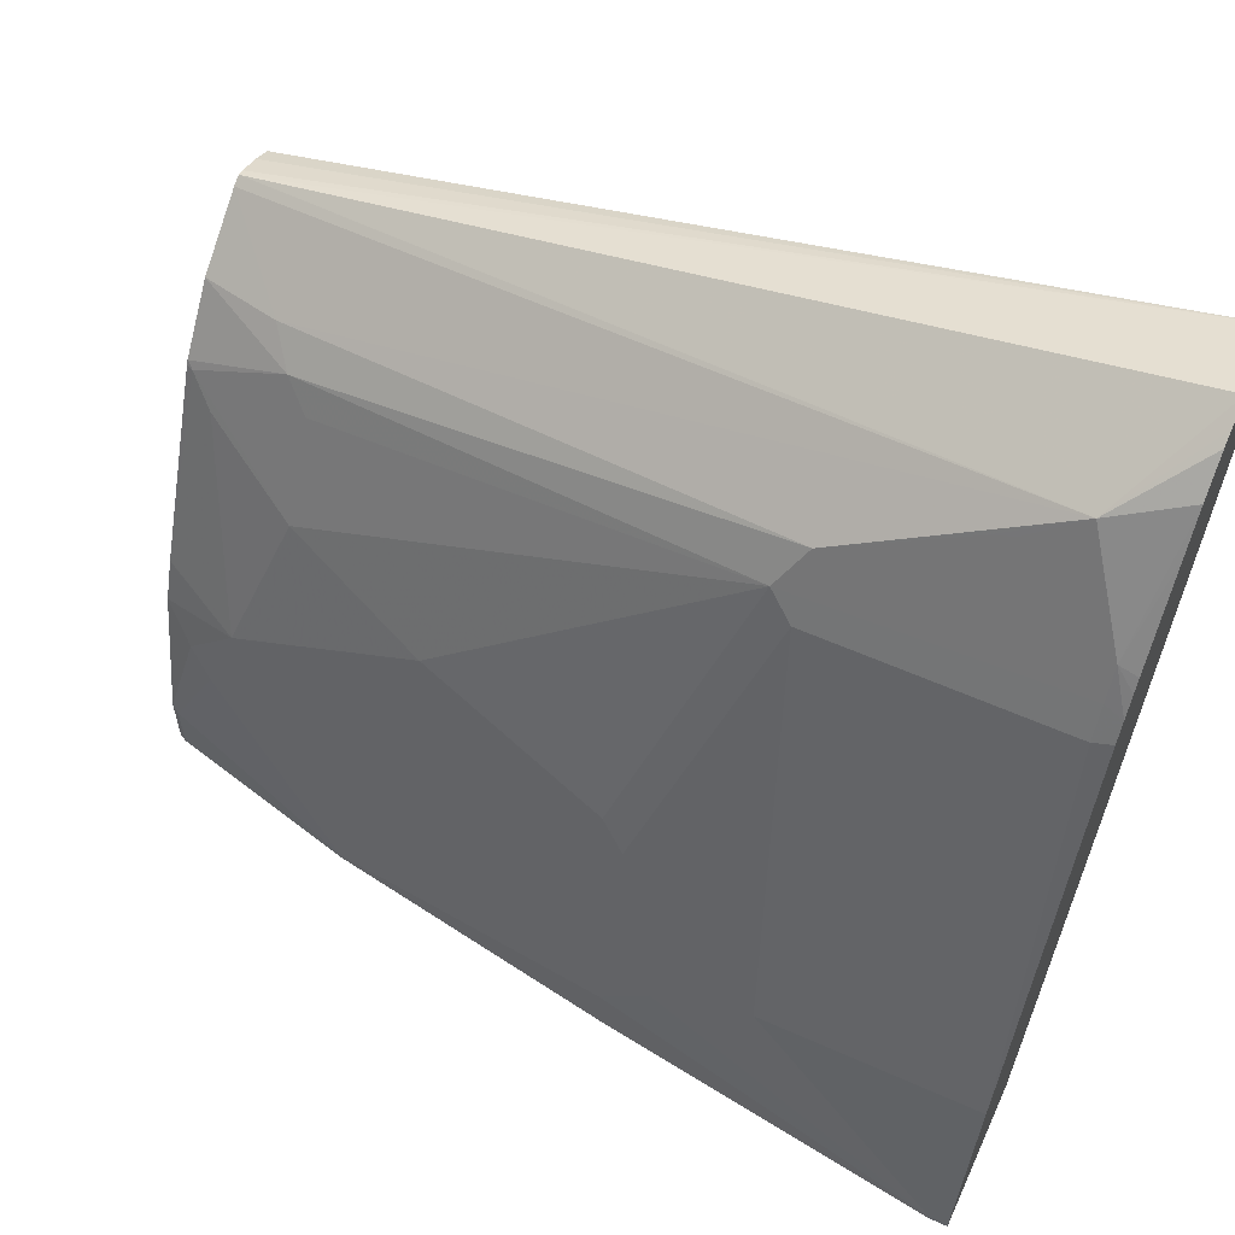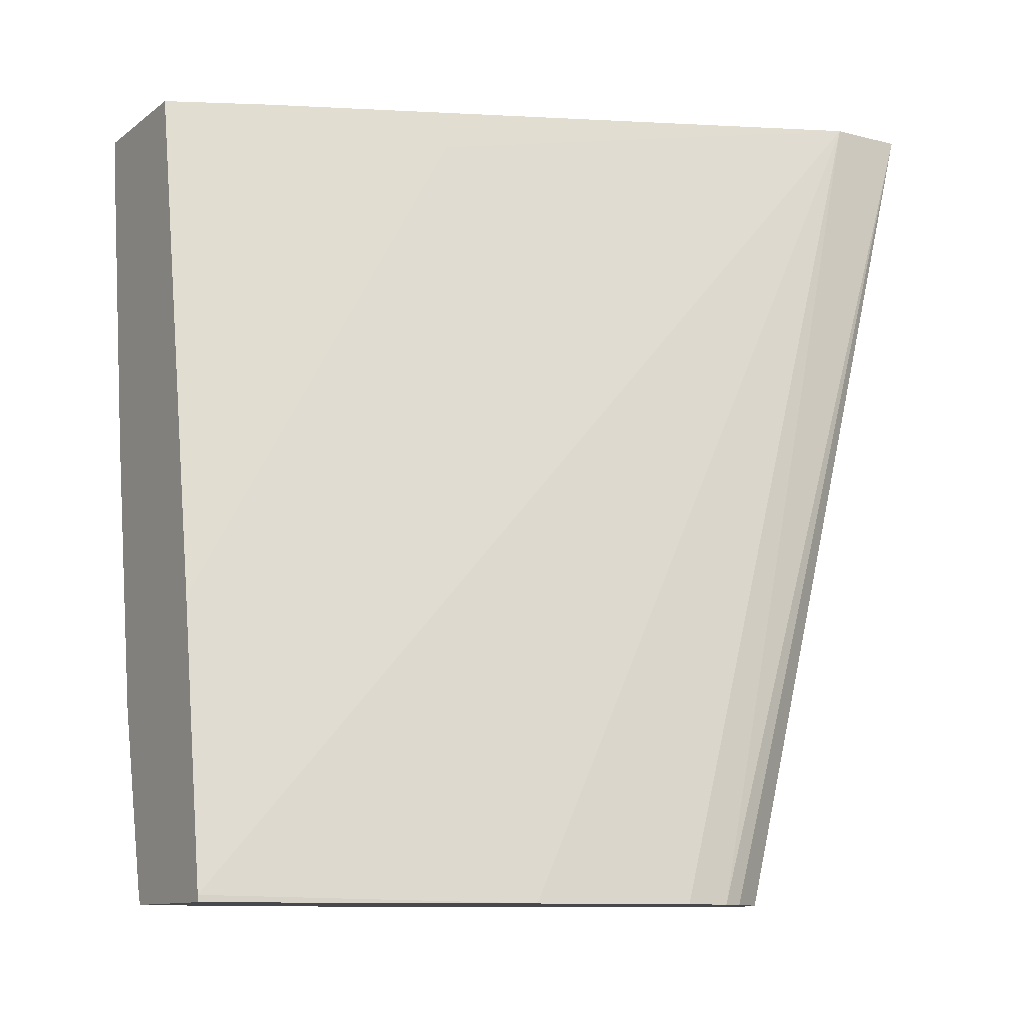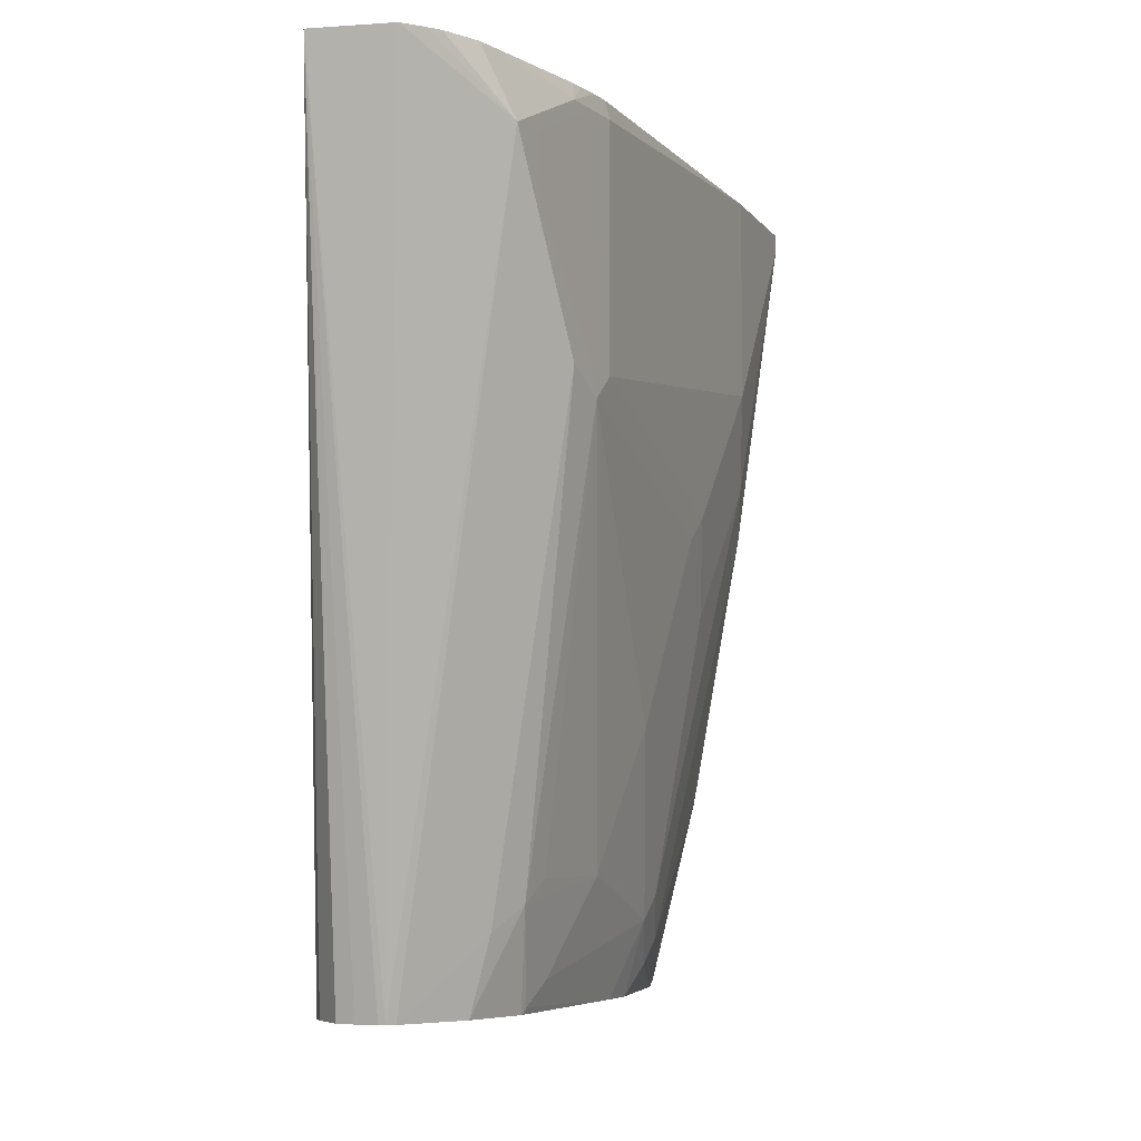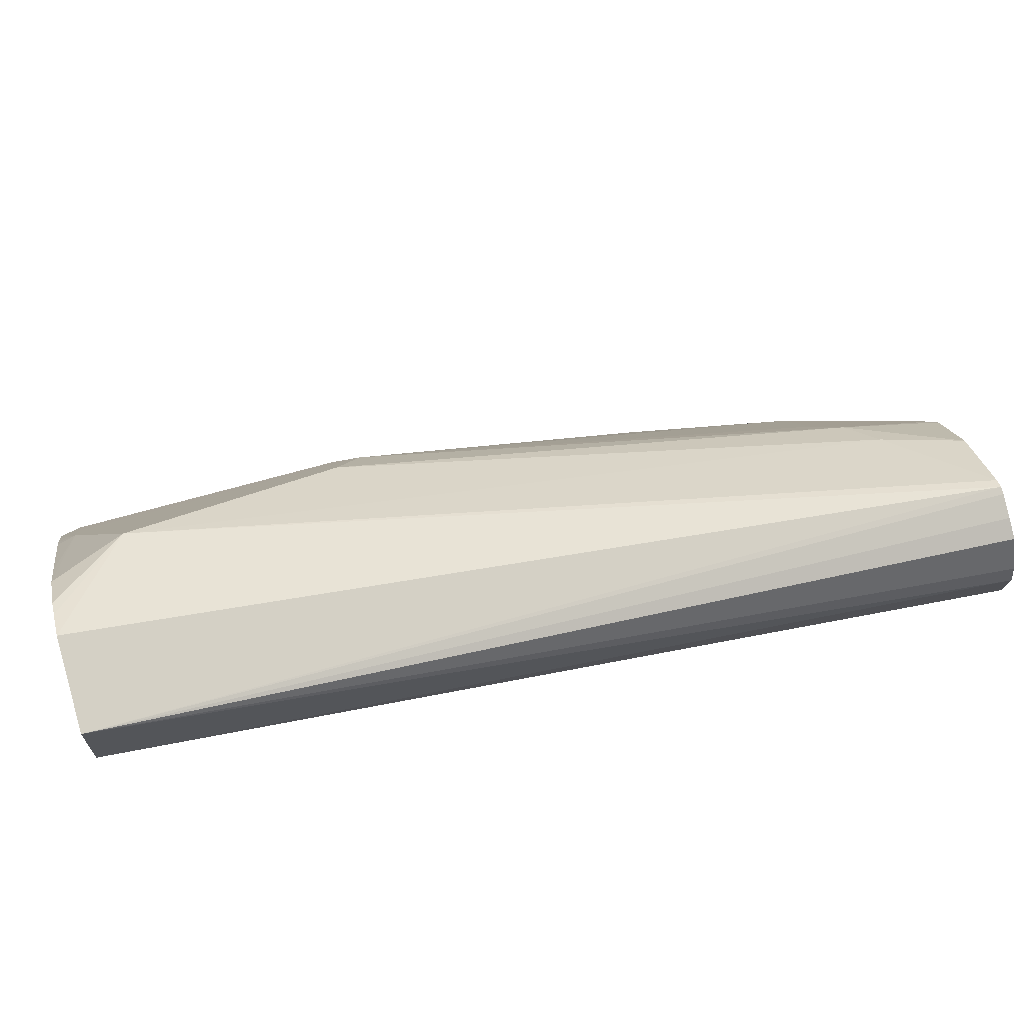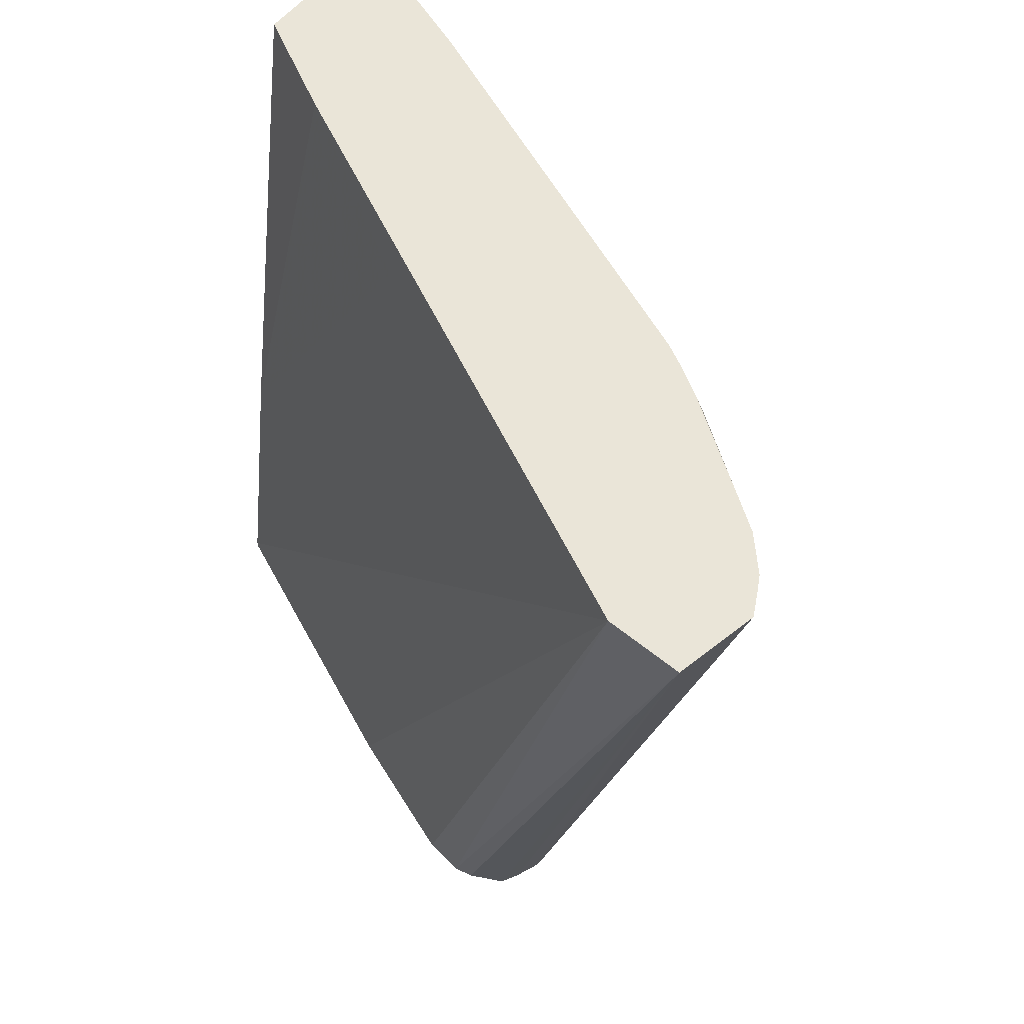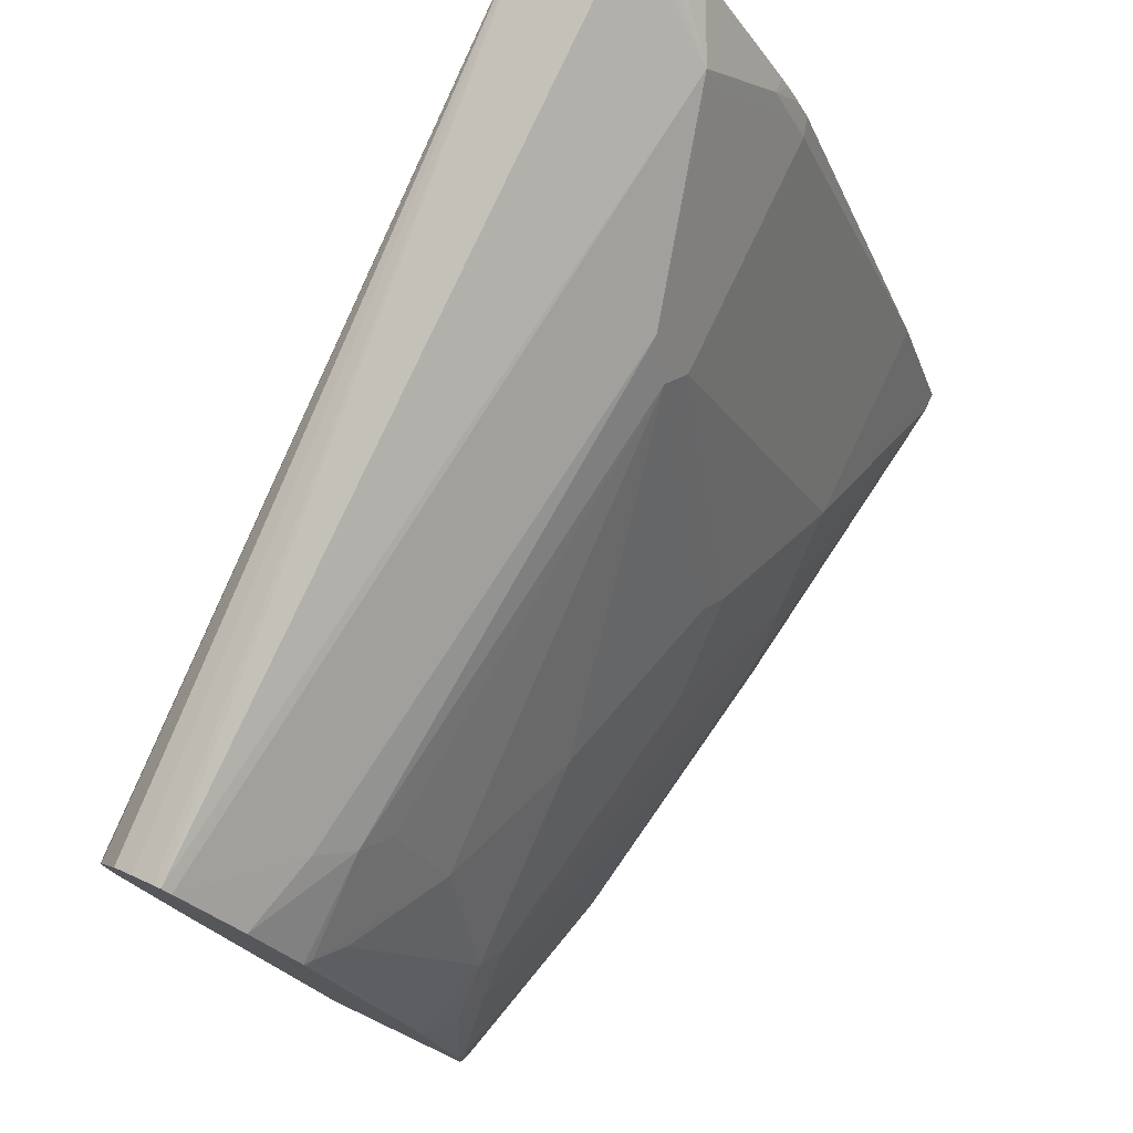
<metadata>
{"format":"obj","ext":"obj","renderer":"f3d","projection":"perspective","resolution":1024,"background":"white","views":[{"elev":58.4,"azim":-65.2,"up":"+Y"},{"elev":-11.4,"azim":58.5,"up":"+Z"},{"elev":-5.8,"azim":-179.4,"up":"+Z"},{"elev":69.5,"azim":74.3,"up":"+Y"},{"elev":59.4,"azim":129.9,"up":"+Z"},{"elev":76.0,"azim":-154.6,"up":"+Y"}]}
</metadata>
<code>
v -0.08749 0.2782 -0.2362
v -0.1168 0.2538 -0.2742
v -0.1286 0.2504 -0.264
v -0.09712 0.2728 -0.2362
v -0.0534 0.2715 -0.2362
v -0.0784 0.1925 -0.5918
v -0.1489 0.2098 -0.3453
v -0.1371 0.2335 -0.2945
v -0.1354 0.2369 -0.2843
v -0.1354 0.2369 -0.264
v -0.1489 0.2098 -0.2437
v -0.1151 0.2572 -0.2362
v -0.1025 0.2697 -0.2362
v -0.08219 0.1903 -0.5918
v -0.1168 0.1726 -0.5585
v -0.0534 0.2399 -0.2362
v -0.04935 0.1624 -0.5918
v -0.05142 0.1707 -0.5918
v -0.05903 0.1847 -0.5918
v -0.06661 0.1884 -0.5918
v -0.07557 0.1918 -0.5918
v -0.1574 0.1929 -0.3554
v -0.1295 0.1624 -0.5483
v -0.1557 0.1963 -0.3453
v -0.1557 0.1963 -0.2437
v -0.1563 0.1922 -0.2362
v -0.1514 0.201 -0.2362
v -0.1483 0.2064 -0.2362
v -0.125 0.2421 -0.2362
v -0.1083 0.1692 -0.5918
v -0.1624 1.957e-05 -0.2362
v -0.1269 0.0711 -0.2539
v -0.1422 -0.04238 -0.4671
v -0.1219 -0.04238 -0.5889
v -0.0715 0.08409 -0.5918
v -0.0512 0.145 -0.5918
v -0.198 0.0711 -0.396
v -0.1828 0.1218 -0.3656
v -0.1624 0.1828 -0.3453
v -0.1624 0.1828 -0.2437
v -0.1371 0.1523 -0.5381
v -0.1574 0.1117 -0.5381
v -0.1777 0.0914 -0.4772
v -0.1275 0.144 -0.5918
v -0.1295 0.1421 -0.5889
v -0.1606 0.1837 -0.2362
v -0.1834 -0.04238 -0.2362
v -0.1219 -0.04238 -0.5918
v -0.2031 0.06093 -0.3859
v -0.1777 0.05079 -0.5585
v -0.198 0.05079 -0.4366
v -0.2031 0.04063 -0.4265
v -0.2234 0.02032 -0.325
v -0.2234 0.02032 -0.2362
v -0.1371 0.132 -0.5788
v -0.1284 0.1421 -0.5918
v -0.1624 0.06093 -0.5918
v -0.2437 -0.04238 -0.2362
v -0.1813 -0.04238 -0.5918
v -0.169 0.04348 -0.5918
v -0.1777 0.03049 -0.5788
v -0.1828 0.02032 -0.5686
v -0.1828 0.04063 -0.5483
v -0.2234 1.957e-05 -0.3656
v -0.2437 -0.04059 -0.2437
v -0.2437 -0.04059 -0.2362
v -0.2437 -0.04238 -0.2437
v -0.1813 -0.01746 -0.5918
v -0.1828 -0.04238 -0.5889
v -0.1828 -0.02028 -0.5889
v -0.2031 -0.04059 -0.5077
v -0.2234 -0.02028 -0.3859
v -0.2234 -0.04238 -0.3859
v -0.2031 -0.04238 -0.5077
f 33 69 59
f 33 59 48
f 33 48 34
f 34 48 35
f 37 49 38
f 37 43 50
f 37 50 51
f 38 49 53
f 37 52 49
f 38 53 39
f 40 54 46
f 39 53 54
f 39 54 40
f 33 73 74
f 37 51 52
f 33 67 73
f 22 25 24
f 33 47 58
f 22 40 25
f 42 45 55
f 22 23 41
f 22 41 42
f 22 42 43
f 22 43 37
f 33 58 67
f 23 30 44
f 23 45 42
f 23 42 41
f 25 40 26
f 26 40 46
f 31 47 33
f 31 33 32
f 23 44 45
f 42 55 50
f 69 71 70
f 44 56 45
f 60 68 61
f 61 68 70
f 61 70 62
f 62 70 71
f 62 71 72
f 62 72 64
f 59 70 68
f 62 64 63
f 65 72 73
f 65 73 67
f 69 74 71
f 71 74 73
f 71 73 72
f 22 39 40
f 64 72 65
f 59 69 70
f 58 65 67
f 58 66 65
f 45 56 57
f 45 57 55
f 49 52 64
f 49 64 53
f 50 55 57
f 50 57 60
f 50 60 61
f 50 61 62
f 50 62 63
f 50 63 51
f 51 63 52
f 52 63 64
f 53 64 65
f 53 65 66
f 53 66 54
f 42 50 43
f 22 38 39
f 33 74 69
f 16 36 17
f 3 7 8
f 3 8 9
f 3 9 10
f 3 10 25
f 3 25 11
f 3 11 12
f 2 6 3
f 3 12 13
f 3 6 14
f 3 14 15
f 3 15 7
f 5 16 17
f 5 17 18
f 5 18 19
f 3 13 4
f 1 6 2
f 1 5 6
f 1 16 5
f 22 37 38
f 1 2 3
f 1 3 4
f 1 4 13
f 1 13 12
f 1 12 29
f 1 29 28
f 1 28 27
f 1 27 26
f 1 46 54
f 1 54 66
f 1 66 58
f 1 58 47
f 1 47 31
f 1 31 16
f 5 19 20
f 5 20 21
f 1 26 46
f 6 21 20
f 9 22 24
f 9 24 25
f 9 25 10
f 11 25 26
f 11 26 27
f 11 27 28
f 11 28 29
f 11 29 12
f 14 30 15
f 16 31 32
f 16 32 33
f 16 33 34
f 16 34 35
f 16 35 36
f 5 21 6
f 8 22 9
f 7 23 22
f 15 30 23
f 7 22 8
f 6 20 19
f 7 15 23
f 6 19 18
f 6 18 17
f 6 17 36
f 6 35 48
f 6 48 59
f 6 59 68
f 6 36 35
f 6 60 57
f 6 57 56
f 6 56 44
f 6 44 30
f 6 68 60
f 6 30 14

</code>
